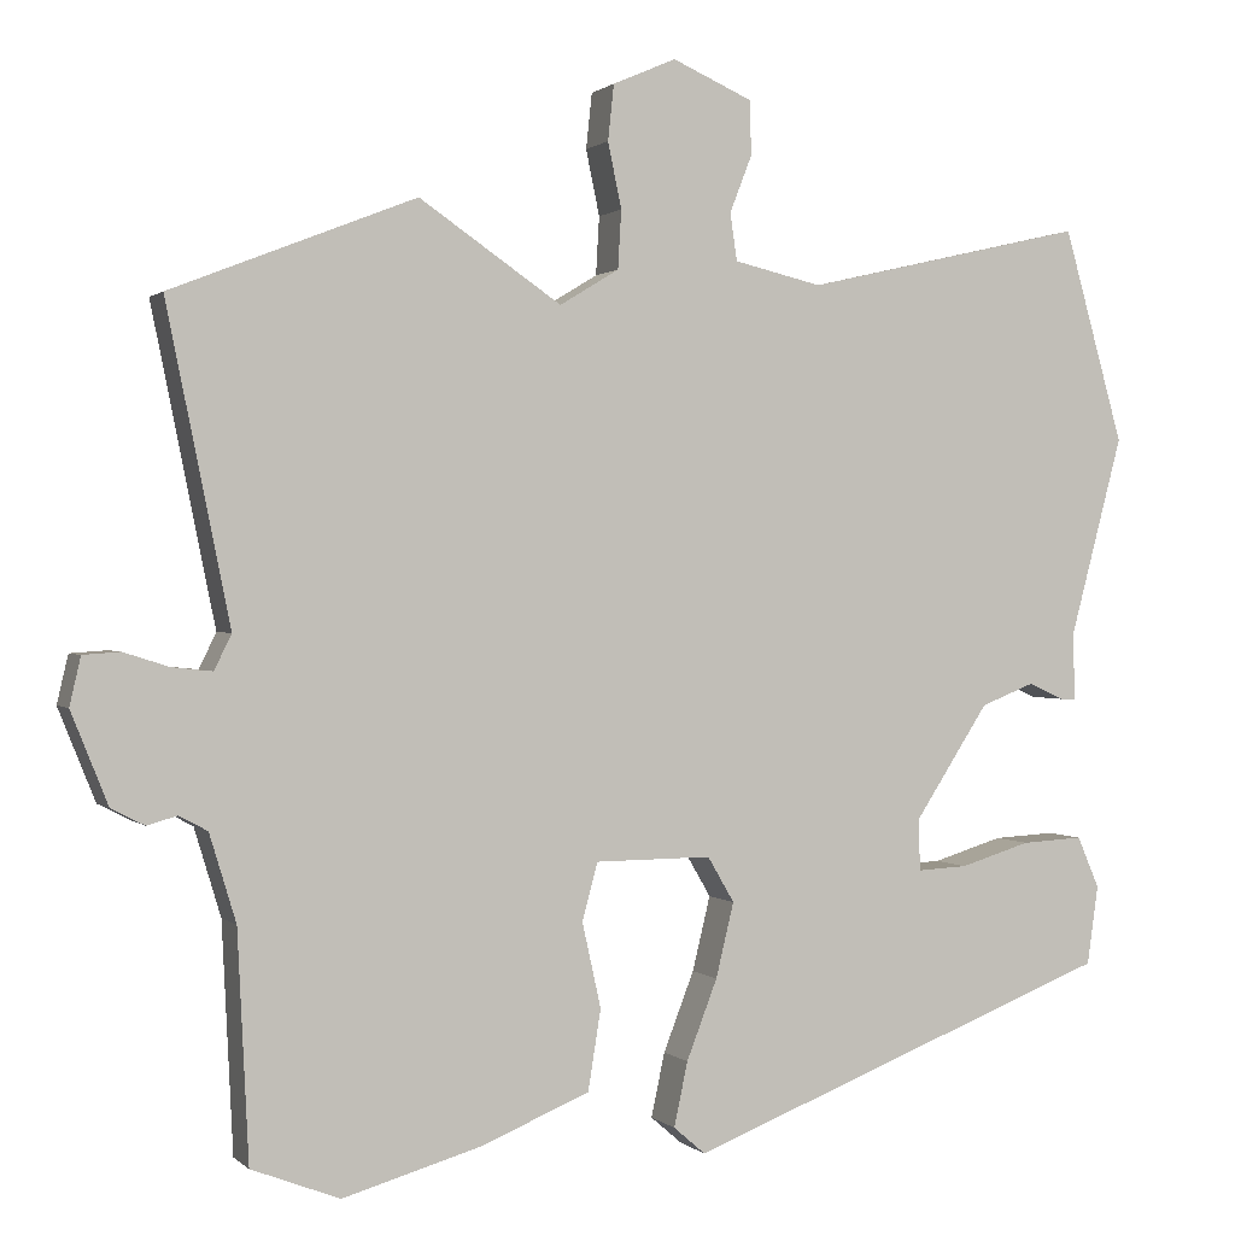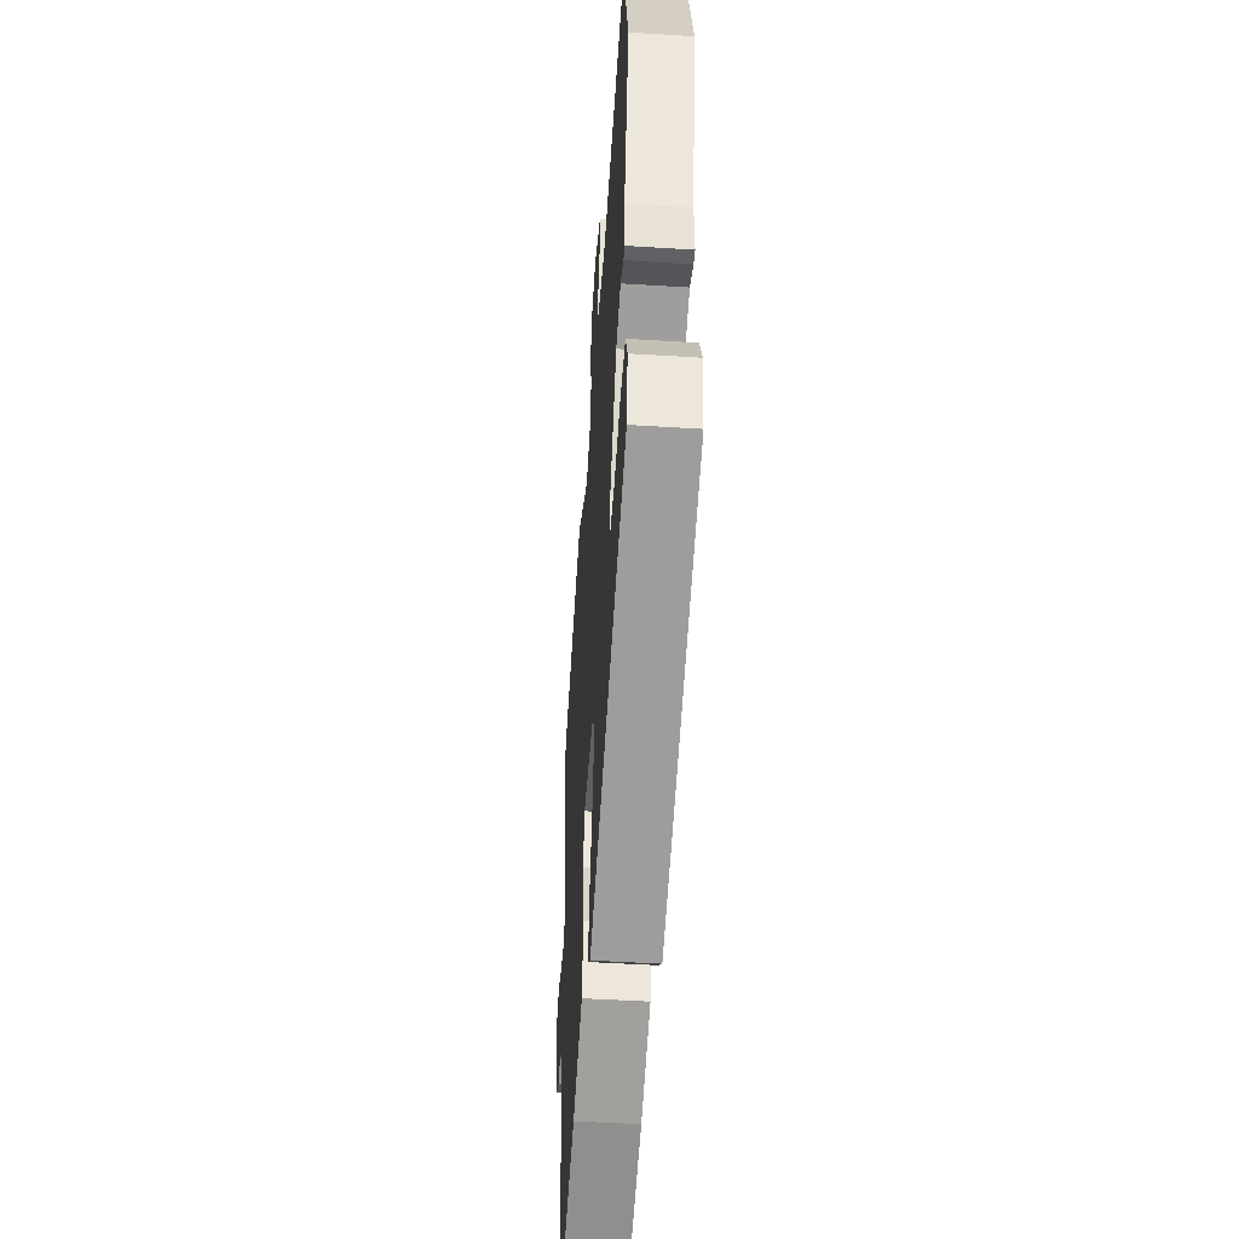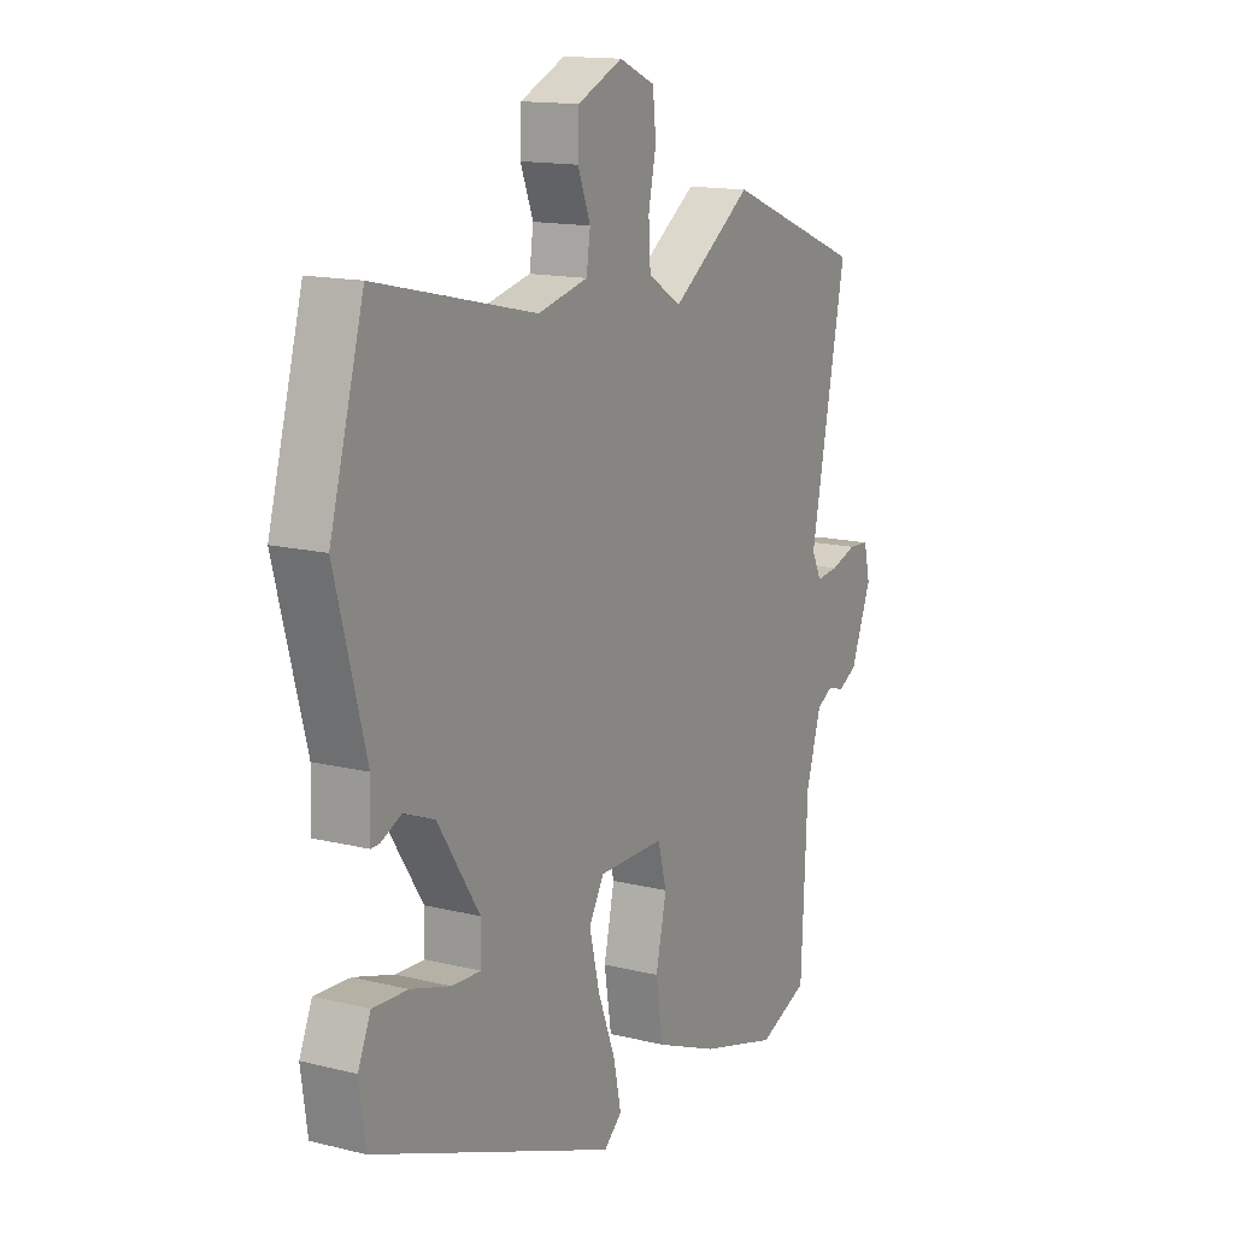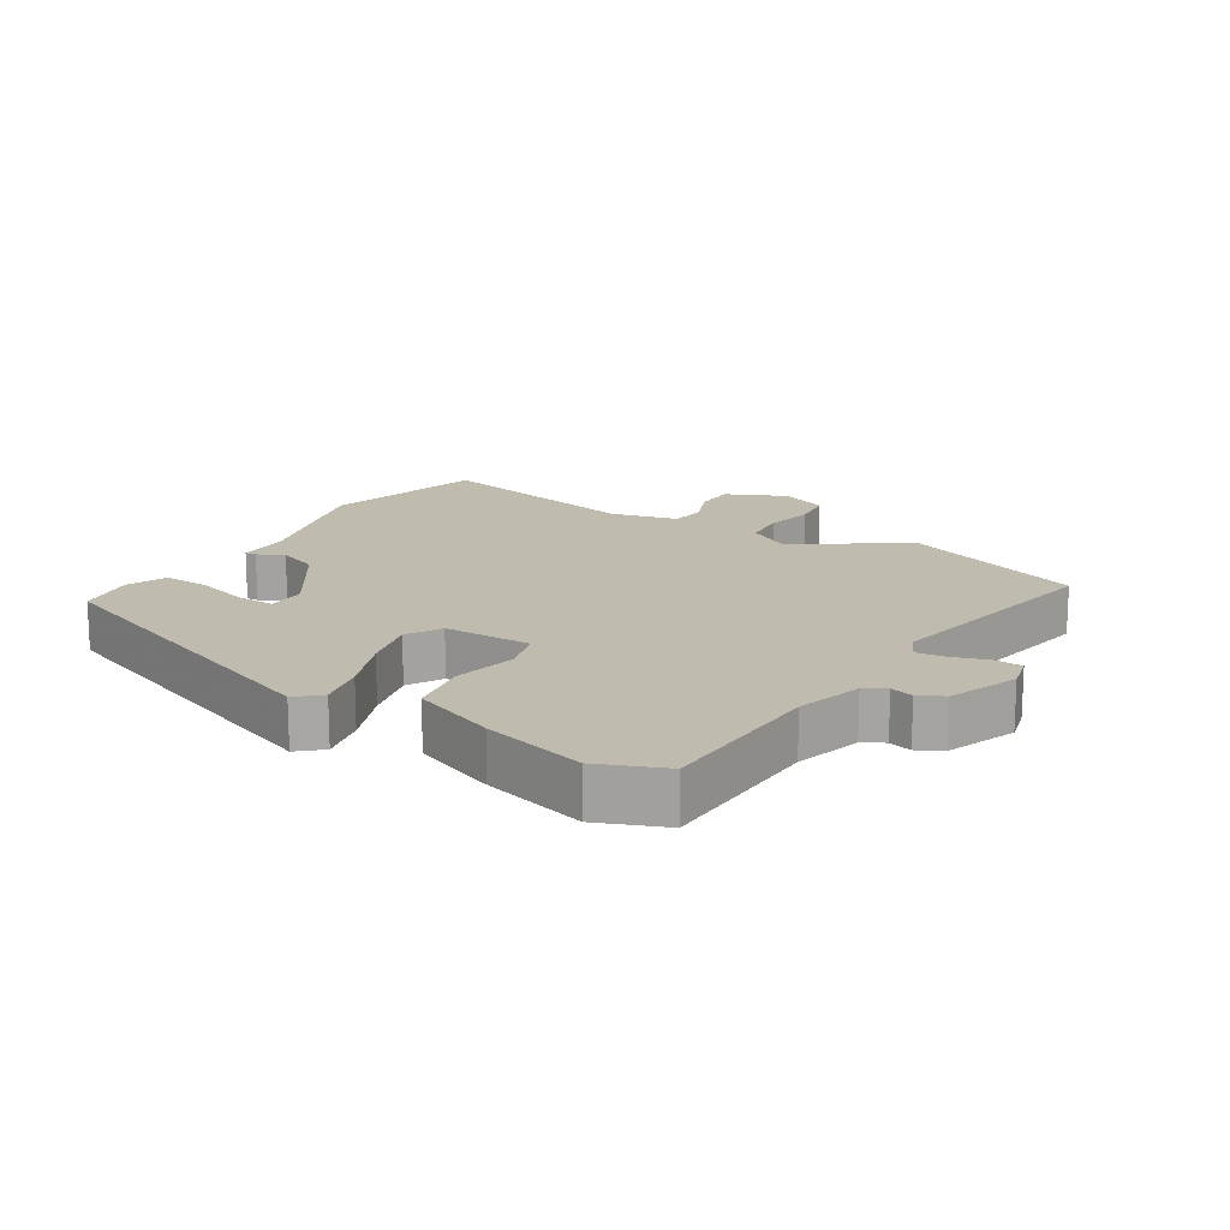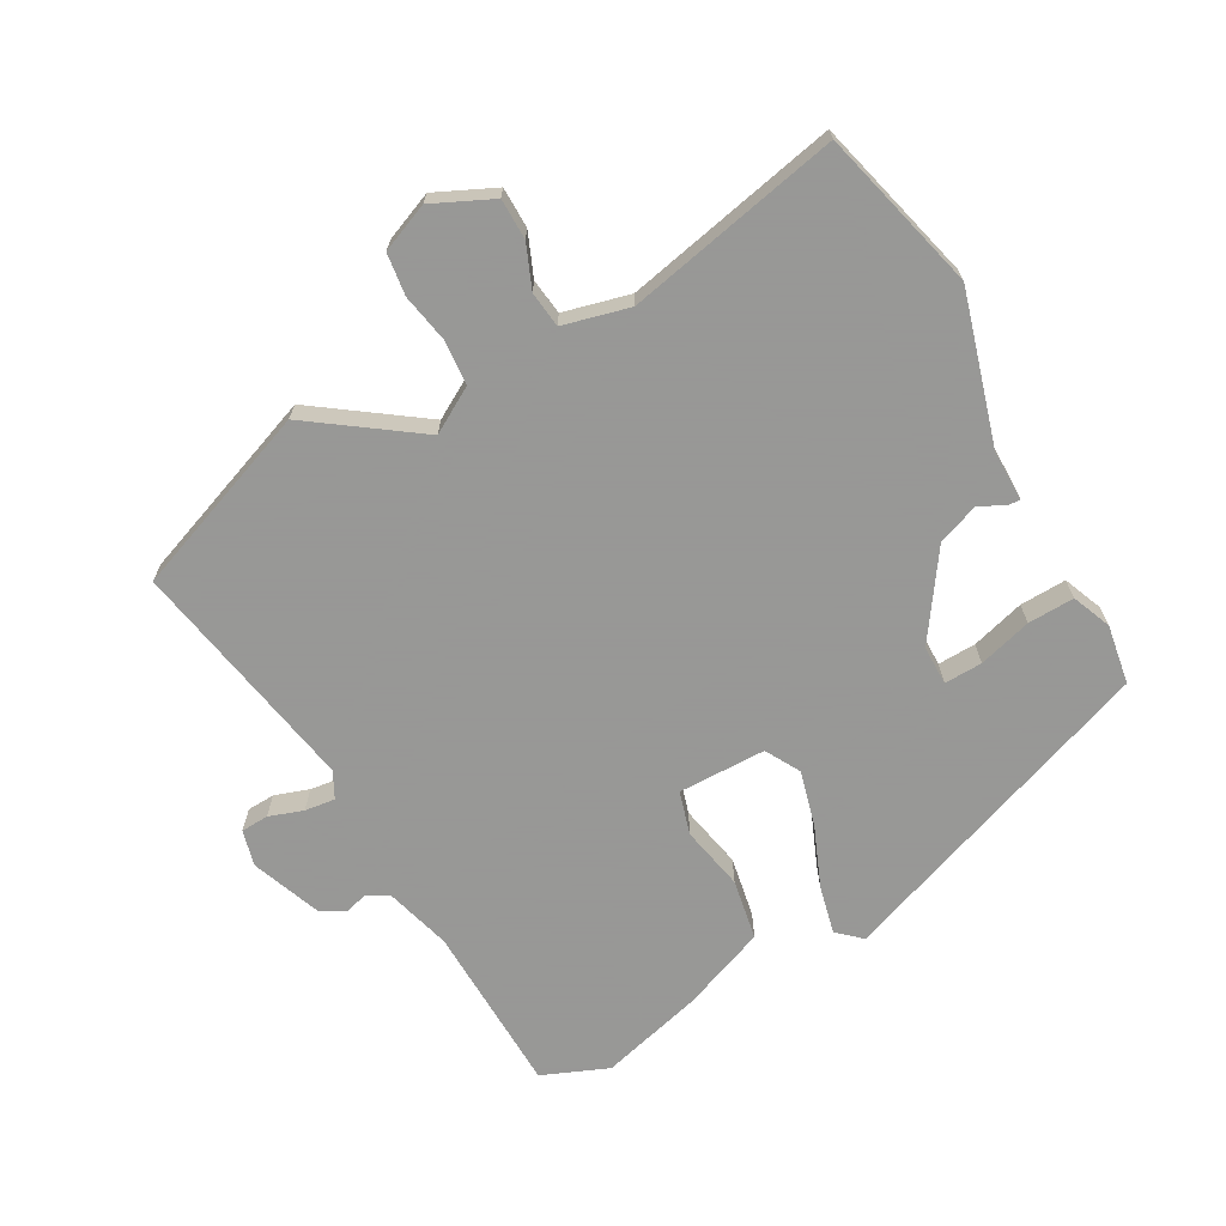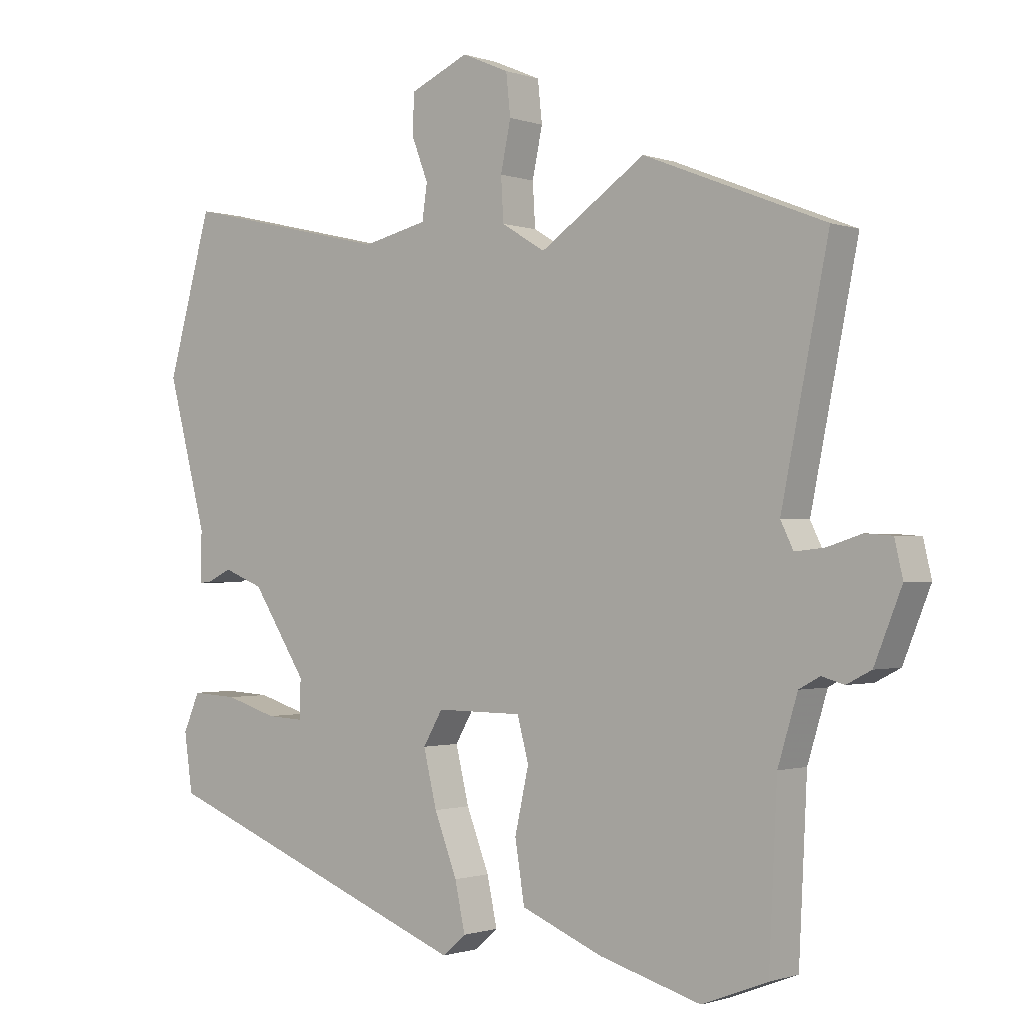
<metadata>
{"format":"obj","ext":"obj","renderer":"f3d","projection":"perspective","resolution":1024,"background":"white","views":[{"elev":0.8,"azim":-21.2,"up":"+Z"},{"elev":-49.2,"azim":86.0,"up":"+Z"},{"elev":14.5,"azim":118.4,"up":"+Z"},{"elev":16.1,"azim":-149.0,"up":"+Y"},{"elev":-68.4,"azim":27.9,"up":"+Y"},{"elev":-1.0,"azim":-141.2,"up":"+Z"}]}
</metadata>
<code>
v -0.421 0.07 -0.531
v -0.524 0.07 -0.491
v -0.537 0.07 -0.226
v -0.568 0.07 -0.124
v -0.601 0.07 -0.106
v -0.636 0.07 -0.116
v -0.675 0.07 -0.096
v -0.718 0.07 0.011
v -0.705 0.07 0.067
v -0.662 0.07 0.07
v -0.609 0.07 0.053
v -0.562 0.07 0.048
v -0.542 0.07 0.089
v -0.616 0.07 0.454
v -0.331 0.07 0.567
v -0.165 0.07 0.454
v -0.096 0.07 0.496
v -0.092 0.07 0.564
v -0.108 0.07 0.64
v -0.101 0.07 0.705
v -0.027 0.07 0.737
v 0.066 0.07 0.696
v 0.068 0.07 0.633
v 0.042 0.07 0.566
v 0.05 0.07 0.511
v 0.153 0.07 0.487
v 0.482 0.07 0.563
v 0.552 0.07 0.314
v 0.49 0.07 0.081
v 0.492 0.07 0.002
v 0.474 0.07 0.003
v 0.433 0.07 0.022
v 0.37 0.07 -0.003
v 0.284 0.07 -0.135
v 0.285 0.07 -0.196
v 0.344 0.07 -0.193
v 0.426 0.07 -0.168
v 0.498 0.07 -0.164
v 0.524 0.07 -0.224
v 0.511 0.07 -0.316
v 0.01 0.07 -0.511
v -0.027 0.07 -0.479
v -0.011 0.07 -0.404
v 0.025 0.07 -0.311
v 0.046 0.07 -0.224
v 0.015 0.07 -0.171
v -0.121 0.07 -0.172
v -0.139 0.07 -0.239
v -0.117 0.07 -0.338
v -0.132 0.07 -0.432
v -0.261 0.07 -0.485
v -0.421 0 -0.531
v -0.524 0 -0.491
v -0.537 0 -0.226
v -0.568 0 -0.124
v -0.601 0 -0.106
v -0.636 0 -0.116
v -0.675 0 -0.096
v -0.718 0 0.011
v -0.705 0 0.067
v -0.662 0 0.07
v -0.609 0 0.053
v -0.562 0 0.048
v -0.542 0 0.089
v -0.616 0 0.454
v -0.331 0 0.567
v -0.165 0 0.454
v -0.096 0 0.496
v -0.092 0 0.564
v -0.108 0 0.64
v -0.101 0 0.705
v -0.027 0 0.737
v 0.066 0 0.696
v 0.068 0 0.633
v 0.042 0 0.566
v 0.05 0 0.511
v 0.153 0 0.487
v 0.482 0 0.563
v 0.552 0 0.314
v 0.49 0 0.081
v 0.492 0 0.002
v 0.474 0 0.003
v 0.433 0 0.022
v 0.37 0 -0.003
v 0.284 0 -0.135
v 0.285 0 -0.196
v 0.344 0 -0.193
v 0.426 0 -0.168
v 0.498 0 -0.164
v 0.524 0 -0.224
v 0.511 0 -0.316
v 0.01 0 -0.511
v -0.027 0 -0.479
v -0.011 0 -0.404
v 0.025 0 -0.311
v 0.046 0 -0.224
v 0.015 0 -0.171
v -0.121 0 -0.172
v -0.139 0 -0.239
v -0.117 0 -0.338
v -0.132 0 -0.432
v -0.261 0 -0.485
f 1 2 3
f 51 1 3
f 50 51 3
f 49 50 3
f 48 49 3
f 47 48 3 4
f 46 47 4 5
f 42 43 44
f 41 42 44
f 40 41 44
f 39 40 44
f 38 39 44
f 37 38 44
f 36 37 44
f 35 36 44 45
f 34 35 45 46
f 29 30 31 32
f 29 32 33
f 28 29 33
f 27 28 33
f 26 27 33
f 34 46 5
f 33 34 5
f 26 33 5
f 25 26 5
f 22 23 24
f 21 22 24
f 20 21 24
f 19 20 24
f 18 19 24
f 13 14 15 16
f 12 13 16 17
f 9 10 11
f 8 9 11
f 7 8 11
f 6 7 11
f 5 6 11
f 5 11 12
f 25 5 12 17
f 17 18 24 25
f 54 53 52
f 54 52 102
f 54 102 101
f 54 101 100
f 54 100 99
f 55 54 99 98
f 56 55 98 97
f 95 94 93
f 95 93 92
f 95 92 91
f 95 91 90
f 95 90 89
f 95 89 88
f 95 88 87
f 96 95 87 86
f 97 96 86 85
f 83 82 81 80
f 84 83 80
f 84 80 79
f 84 79 78
f 84 78 77
f 56 97 85
f 56 85 84
f 56 84 77
f 56 77 76
f 75 74 73
f 75 73 72
f 75 72 71
f 75 71 70
f 75 70 69
f 67 66 65 64
f 68 67 64 63
f 62 61 60
f 62 60 59
f 62 59 58
f 62 58 57
f 62 57 56
f 63 62 56
f 68 63 56 76
f 76 75 69 68
f 1 52 53 2
f 2 53 54 3
f 3 54 55 4
f 4 55 56 5
f 5 56 57 6
f 6 57 58 7
f 7 58 59 8
f 8 59 60 9
f 9 60 61 10
f 10 61 62 11
f 11 62 63 12
f 12 63 64 13
f 13 64 65 14
f 14 65 66 15
f 15 66 67 16
f 16 67 68 17
f 17 68 69 18
f 18 69 70 19
f 19 70 71 20
f 20 71 72 21
f 21 72 73 22
f 22 73 74 23
f 23 74 75 24
f 24 75 76 25
f 25 76 77 26
f 26 77 78 27
f 27 78 79 28
f 28 79 80 29
f 29 80 81 30
f 30 81 82 31
f 31 82 83 32
f 32 83 84 33
f 33 84 85 34
f 34 85 86 35
f 35 86 87 36
f 36 87 88 37
f 37 88 89 38
f 38 89 90 39
f 39 90 91 40
f 40 91 92 41
f 41 92 93 42
f 42 93 94 43
f 43 94 95 44
f 44 95 96 45
f 45 96 97 46
f 46 97 98 47
f 47 98 99 48
f 48 99 100 49
f 49 100 101 50
f 50 101 102 51
f 51 102 52 1

</code>
